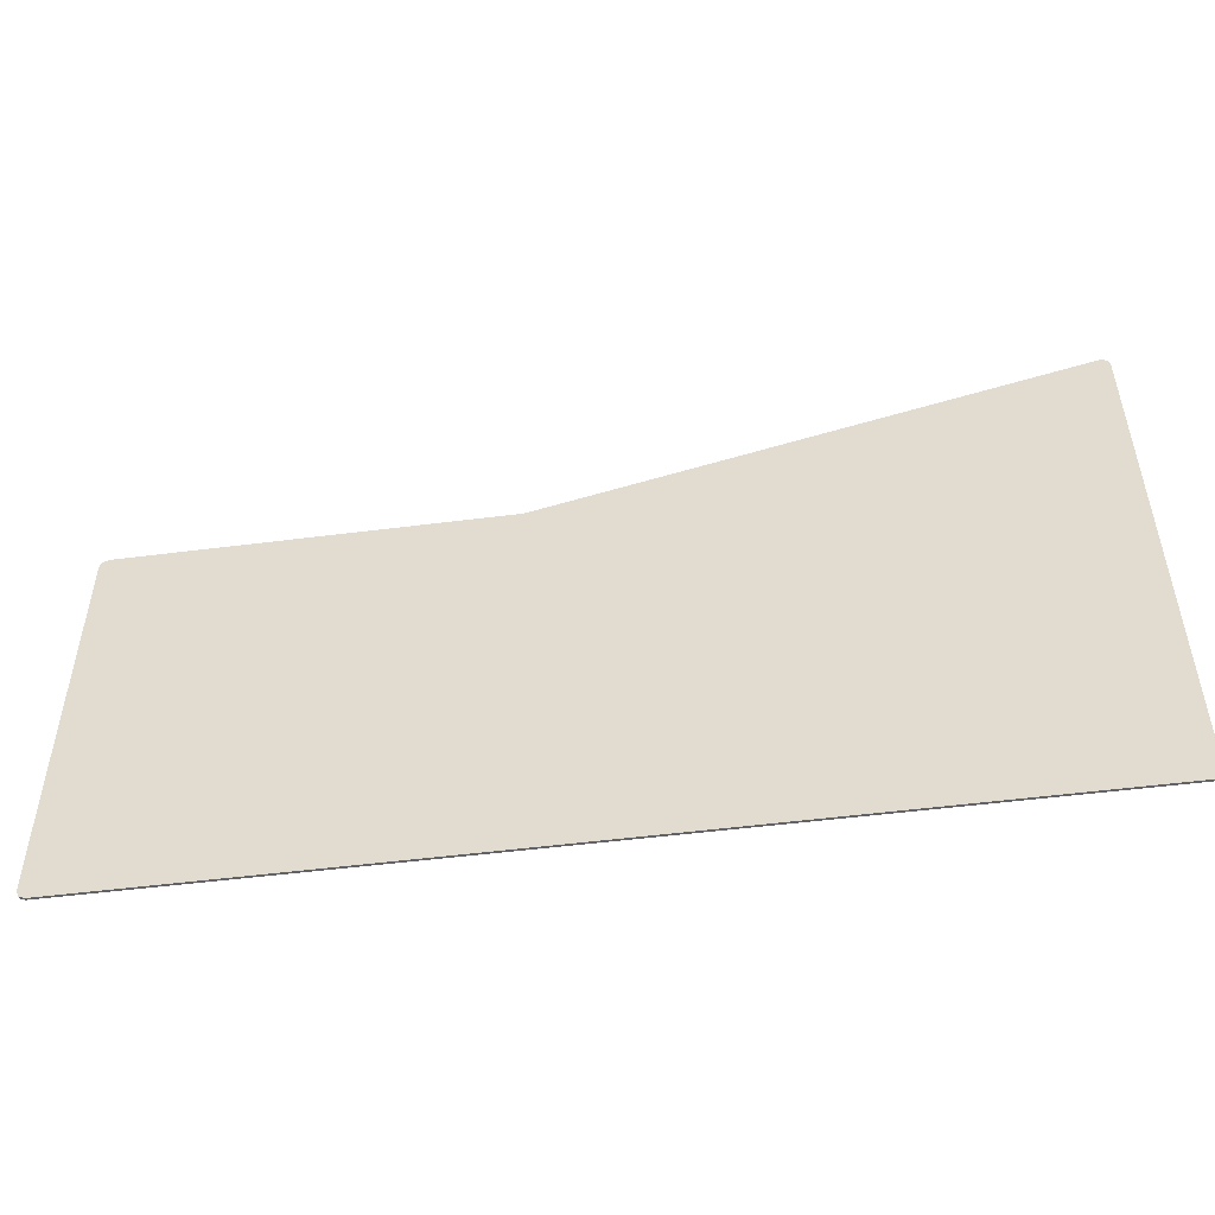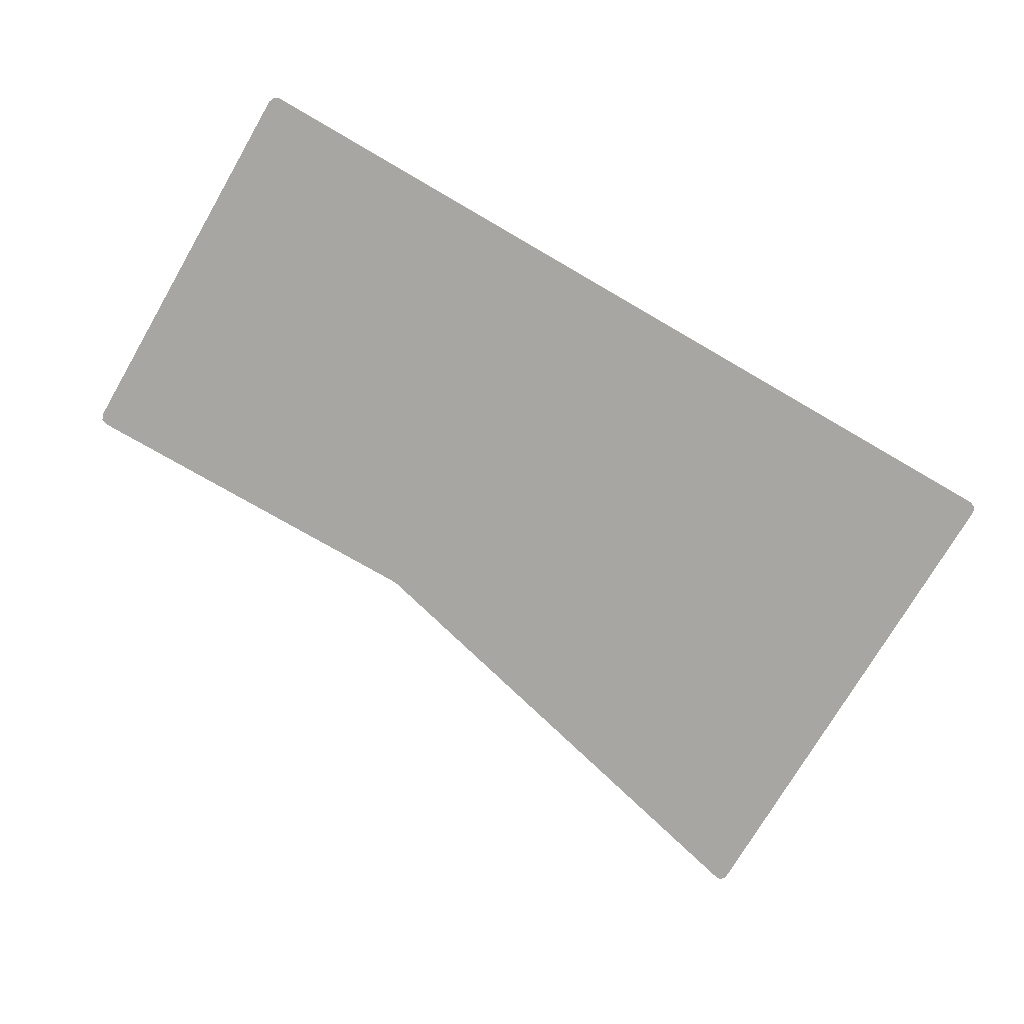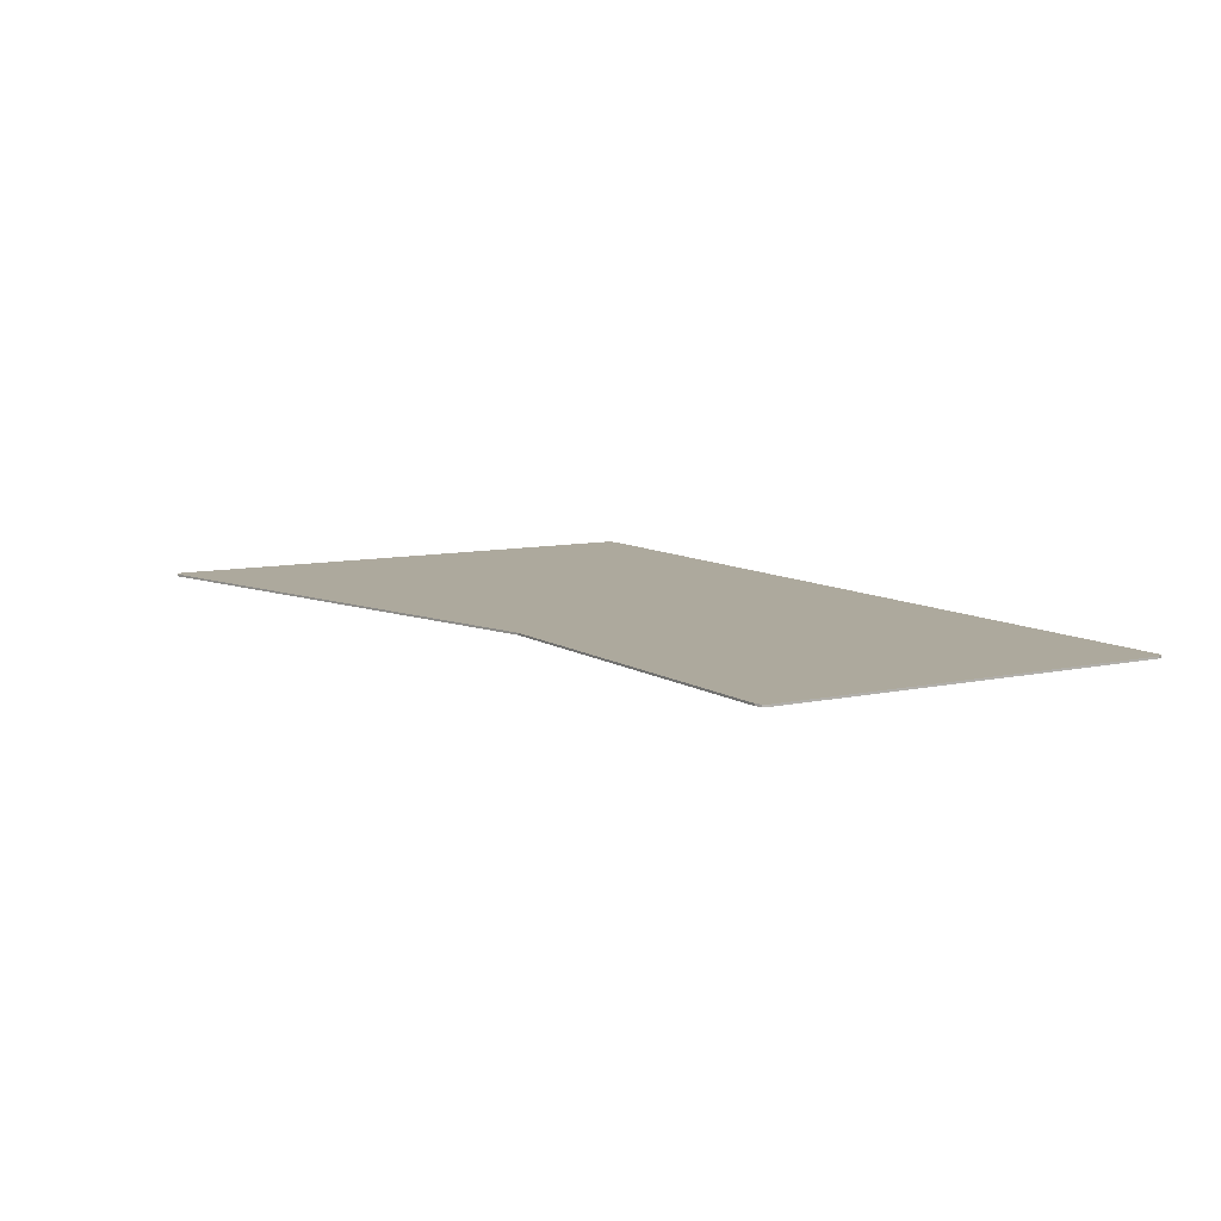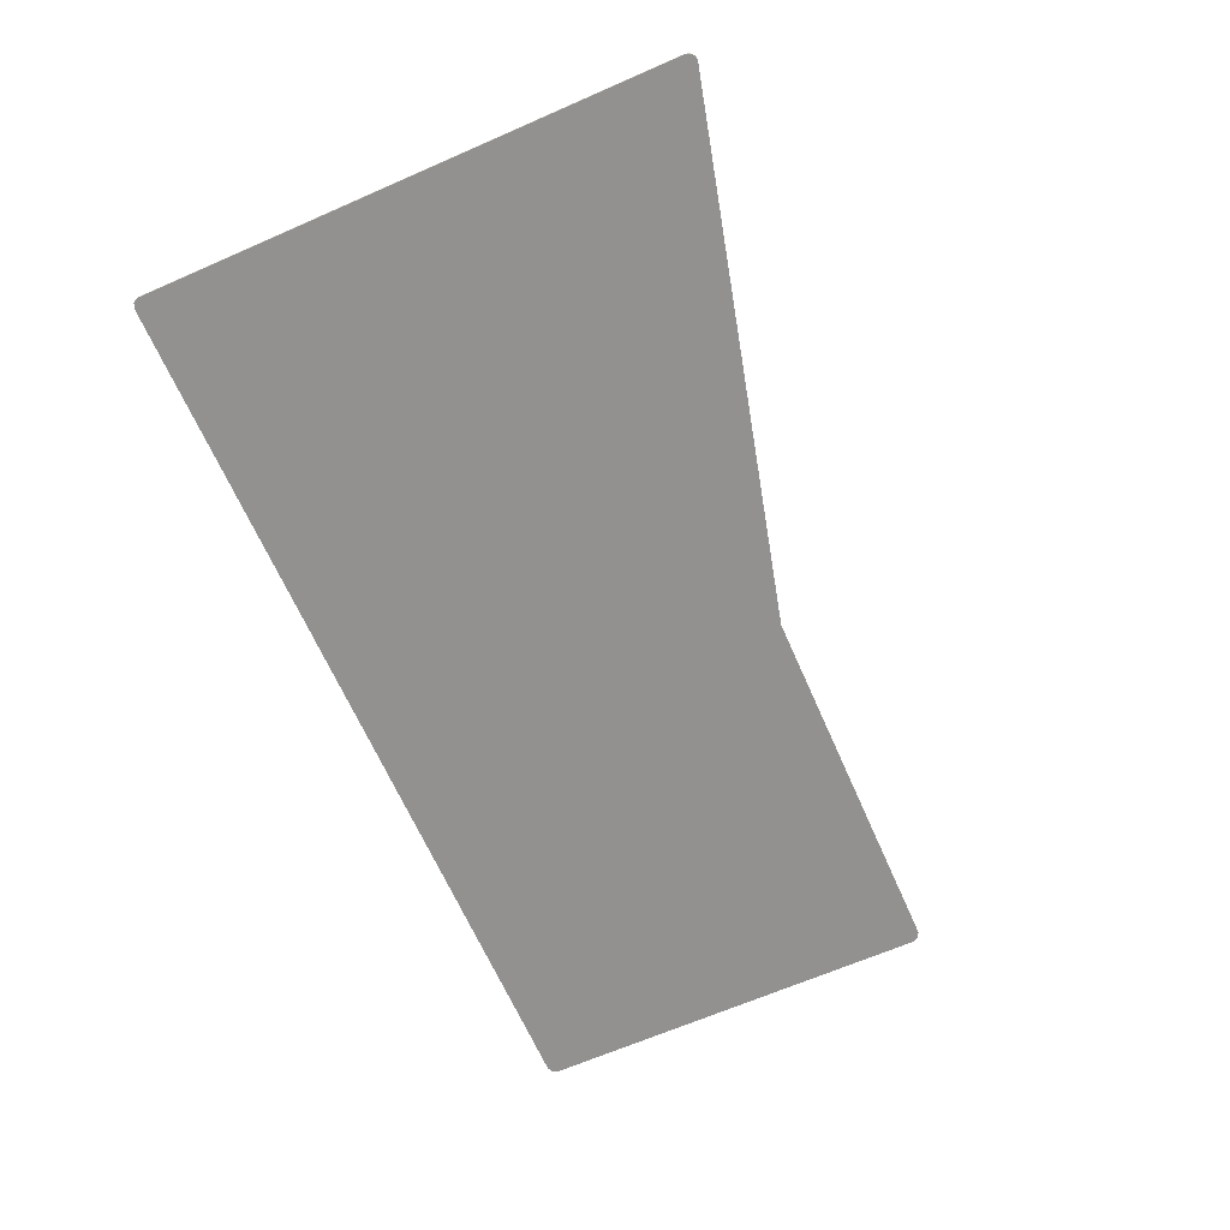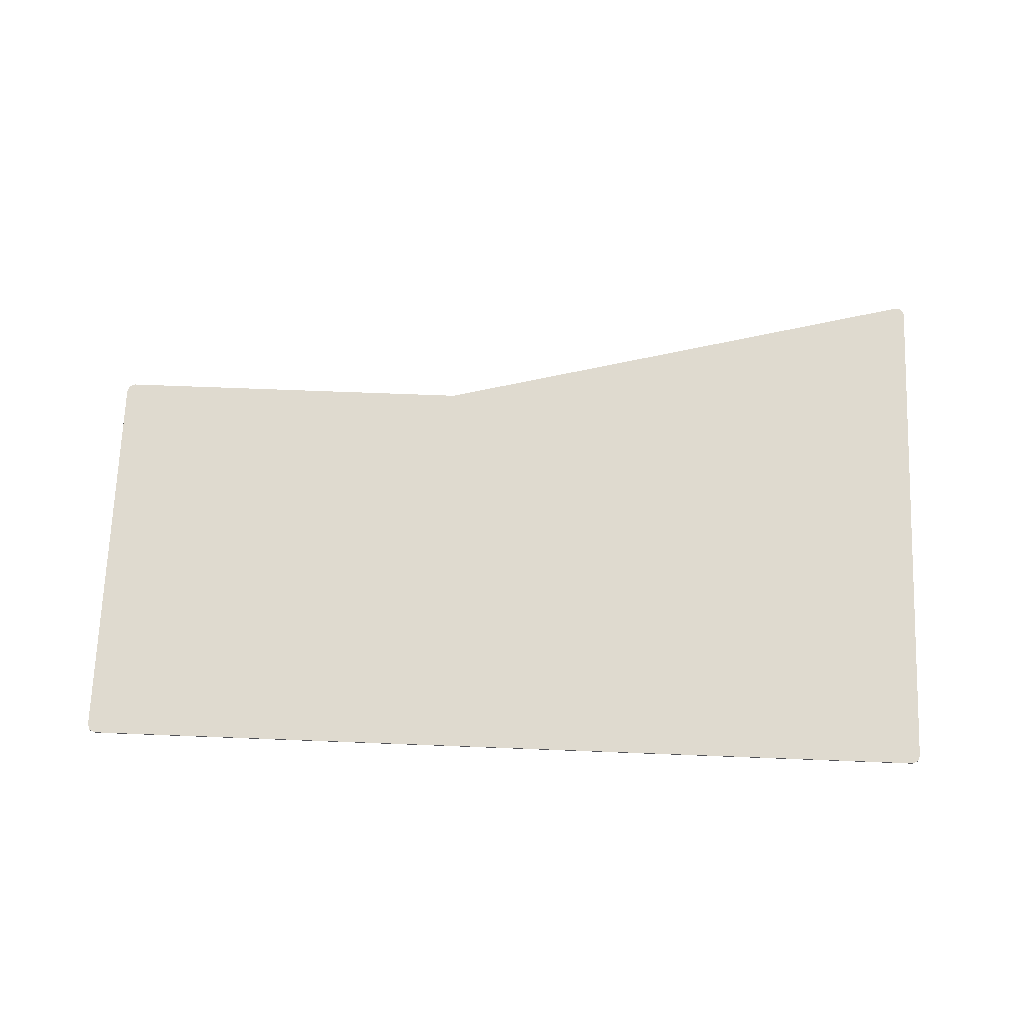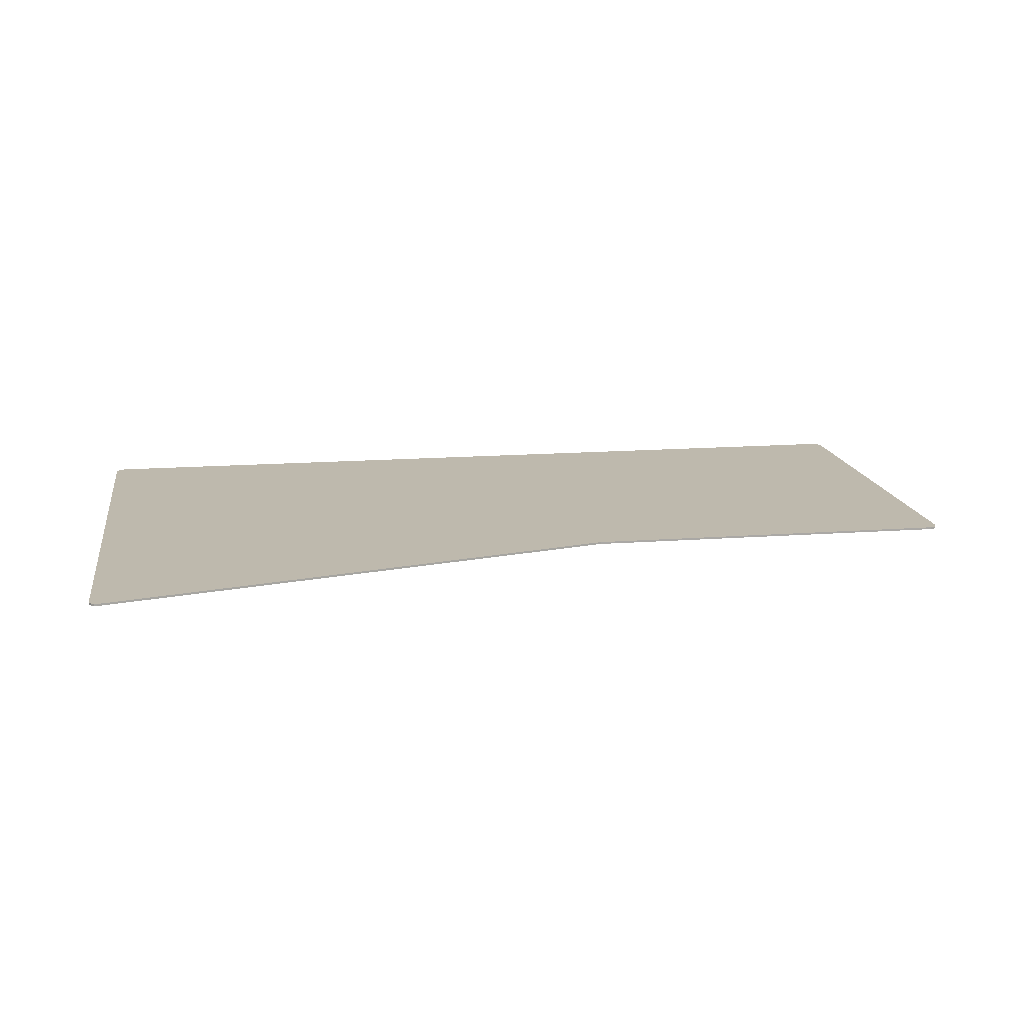
<metadata>
{"format":"obj","ext":"obj","renderer":"f3d","projection":"perspective","resolution":1024,"background":"white","views":[{"elev":-50.5,"azim":-172.0,"up":"+Z"},{"elev":-74.1,"azim":149.8,"up":"+Y"},{"elev":8.9,"azim":59.2,"up":"+Y"},{"elev":-66.1,"azim":-66.3,"up":"+Y"},{"elev":70.8,"azim":-177.8,"up":"+Y"},{"elev":15.2,"azim":-9.1,"up":"+Y"}]}
</metadata>
<code>
v -2.746 0 1.619
v -2.75 0 1.6
v -2.75 -0.0125 1.6
v -2.746 -0.0125 1.619
v -2.735 0 1.635
v -2.746 0 1.619
v -2.746 -0.0125 1.619
v -2.735 -0.0125 1.635
v -2.719 0 1.646
v -2.735 0 1.635
v -2.735 -0.0125 1.635
v -2.719 -0.0125 1.646
v -2.7 0 1.65
v -2.719 0 1.646
v -2.719 -0.0125 1.646
v -2.7 -0.0125 1.65
v -2.681 0 1.646
v -2.7 0 1.65
v -2.7 -0.0125 1.65
v -2.681 -0.0125 1.646
v -2.75 0 1.6
v -2.746 0 1.619
v -2.7 0 1.65
v -2.681 0 1.646
v -2.746 0 1.619
v -2.735 0 1.635
v -2.719 0 1.646
v -2.7 0 1.65
v -2.735 0 -1.635
v -2.75 0 -1.6
v -2.75 -0.0125 -1.6
v -2.735 -0.0125 -1.635
v -2.7 0 -1.65
v -2.735 0 -1.635
v -2.735 -0.0125 -1.635
v -2.7 -0.0125 -1.65
v -2.75 0 -1.6
v -2.735 0 -1.635
v -2.7 0 -1.65
v 0.45 0 0.85
v 0.4309 0 0.8538
v 0.4309 -0.0125 0.8538
v 0.45 -0.0125 0.85
v 2.735 0 -1.635
v 2.75 0 -1.6
v 2.75 -0.0125 -1.6
v 2.735 -0.0125 -1.635
v 2.7 0 -1.65
v 2.735 0 -1.635
v 2.735 -0.0125 -1.635
v 2.7 -0.0125 -1.65
v 2.75 0 -1.6
v 2.735 0 -1.635
v 2.7 0 -1.65
v 2.735 0 0.8354
v 2.75 0 0.8
v 2.75 -0.0125 0.8
v 2.735 -0.0125 0.8354
v 2.7 0 0.85
v 2.735 0 0.8354
v 2.735 -0.0125 0.8354
v 2.7 -0.0125 0.85
v 2.75 0 0.8
v 2.735 0 0.8354
v 2.7 0 0.85
v 2.7 0 -1.65
v 0.45 0 0.85
v 2.7 0 0.85
v 0.4309 0 0.8538
v -2.7 0 -1.65
v -2.75 0 1.6
v -2.681 0 1.646
v -2.7 0 -1.65
v -2.75 0 -1.6
v -2.75 0 1.6
v 2.75 0 0.8
v 2.75 0 -1.6
v 2.7 0 -1.65
v 2.7 0 0.85
v 2.7 0 -1.65
v -2.7 0 -1.65
v 0.4309 0 0.8538
v 0.45 0 0.85
v -2.681 0 1.646
v -2.681 -0.0125 1.646
v 0.4309 -0.0125 0.8538
v 0.4309 0 0.8538
v 2.7 0 0.85
v 0.45 0 0.85
v 0.45 -0.0125 0.85
v 2.7 -0.0125 0.85
v 2.75 -0.0125 -1.6
v 2.75 0 -1.6
v 2.75 0 0.8
v 2.75 -0.0125 0.8
v -2.7 0 -1.65
v 2.7 0 -1.65
v 2.7 -0.0125 -1.65
v -2.7 -0.0125 -1.65
v -2.75 0 -1.6
v -2.75 -0.0125 -1.6
v -2.75 -0.0125 1.6
v -2.75 0 1.6
v -1.11 -0.0125 -0.935
v -1.75 -0.0125 -0.85
v -2.39 -0.0125 -0.85
v -2.39 -0.0125 -0.935
v -2.39 -0.0125 -1.295
v -2.46 -0.0125 -1.33
v -1.04 -0.0125 -1.33
v -1.11 -0.0125 -1.295
v -1.11 -0.0125 -1.295
v -1.04 -0.0125 -1.33
v -1.04 -0.0125 -0.875
v -1.11 -0.0125 -0.935
v -1.11 -0.0125 0.07
v -1.11 -0.0125 -0.39
v -1.04 -0.0125 -0.875
v -1.04 -0.0125 0.13
v -1.04 -0.0125 -0.875
v -1.11 -0.0125 -0.39
v -1.11 -0.0125 -0.85
v -2.39 -0.0125 0.07
v -2.46 -0.0125 0.13
v -2.46 -0.0125 -0.875
v -2.39 -0.0125 -0.39
v -1.75 -0.0125 0.07
v -1.11 -0.0125 0.07
v -1.04 -0.0125 0.13
v -2.46 -0.0125 0.13
v -2.46 -0.0125 0.13
v -2.39 -0.0125 0.07
v -1.75 -0.0125 0.07
v -2.46 -0.0125 -0.875
v -2.39 -0.0125 -0.85
v -2.39 -0.0125 -0.39
v -2.39 -0.0125 -0.85
v -2.46 -0.0125 -0.875
v -2.39 -0.0125 -0.935
v -2.39 -0.0125 -0.935
v -2.46 -0.0125 -0.875
v -2.46 -0.0125 -1.33
v -2.39 -0.0125 -1.295
v -1.04 -0.0125 -0.875
v -1.11 -0.0125 -0.85
v -1.75 -0.0125 -0.85
v -1.11 -0.0125 -0.935
v -2.46 -0.0125 -1.33
v -2.46 -0.0125 -0.875
v -2.52 -0.0125 0.19
v -2.52 -0.0125 -1.39
v -2.52 -0.0125 0.19
v -2.46 -0.0125 -0.875
v -2.46 -0.0125 0.13
v -2.46 -0.0125 0.13
v -1.04 -0.0125 0.13
v -0.98 -0.0125 0.19
v -2.52 -0.0125 0.19
v -0.98 -0.0125 0.19
v -1.04 -0.0125 0.13
v -1.04 -0.0125 -0.875
v -1.04 -0.0125 -0.875
v -1.04 -0.0125 -1.33
v -0.98 -0.0125 -1.39
v -0.98 -0.0125 0.19
v -1.04 -0.0125 -1.33
v -2.46 -0.0125 -1.33
v -2.52 -0.0125 -1.39
v -0.98 -0.0125 -1.39
v -0.283 -0.0125 -1.416
v -0.98 -0.0125 -1.39
v -2.52 -0.0125 -1.39
v -2.7 -0.0125 -1.65
v 2.7 -0.0125 -1.65
v 2.533 -0.0125 -1.416
v -0.283 -0.0125 -1.416
v -2.7 -0.0125 -1.65
v -0.86 -0.0125 -0.62
v -0.283 -0.0125 -0.744
v 2.533 -0.0125 -0.744
v 2.66 -0.0125 -0.62
v 2.66 -0.0125 -0.62
v 2.533 -0.0125 -0.744
v 2.533 -0.0125 -1.416
v 2.7 -0.0125 -1.65
v 2.66 -0.0125 0.26
v 2.66 -0.0125 -0.62
v 2.7 -0.0125 -1.65
v 2.7 -0.0125 0.85
v 2.7 -0.0125 0.85
v 0.45 -0.0125 0.85
v -0.86 -0.0125 0.26
v 2.66 -0.0125 0.26
v 2.7 -0.0125 -1.65
v 2.75 -0.0125 -1.6
v 2.75 -0.0125 0.8
v 2.7 -0.0125 0.85
v -2.75 -0.0125 -1.6
v -2.7 -0.0125 -1.65
v -2.75 -0.0125 1.6
v 2.75 -0.0125 0.8
v 2.735 -0.0125 0.8354
v 2.7 -0.0125 0.85
v -2.75 -0.0125 1.6
v -2.746 -0.0125 1.619
v -2.7 -0.0125 1.65
v -2.681 -0.0125 1.646
v -2.746 -0.0125 1.619
v -2.735 -0.0125 1.635
v -2.719 -0.0125 1.646
v -2.7 -0.0125 1.65
v 2.75 -0.0125 -1.6
v 2.735 -0.0125 -1.635
v 2.7 -0.0125 -1.65
v -2.75 -0.0125 -1.6
v -2.735 -0.0125 -1.635
v -2.7 -0.0125 -1.65
v -2.681 -0.0125 1.646
v -2.75 -0.0125 1.6
v -2.52 -0.0125 0.19
v -0.98 -0.0125 0.19
v -2.52 -0.0125 -1.39
v -2.52 -0.0125 0.19
v -2.75 -0.0125 1.6
v -2.7 -0.0125 -1.65
v 0.45 -0.0125 0.85
v 0.4309 -0.0125 0.8538
v -0.86 -0.0125 0.26
v -0.86 -0.0125 0.26
v 0.4309 -0.0125 0.8538
v -2.681 -0.0125 1.646
v -0.98 -0.0125 0.19
v -0.86 -0.0125 0.26
v -2.681 -0.0125 1.646
v -0.98 -0.0125 -1.39
v -0.86 -0.0125 -0.62
v -0.86 -0.0125 0.26
v -0.98 -0.0125 0.19
v -0.86 -0.0125 -0.62
v -0.98 -0.0125 -1.39
v -0.283 -0.0125 -1.416
v -0.283 -0.0125 -0.744
g mesh7069955
f 1 2 3
f 3 4 1
f 5 6 7
f 7 8 5
f 9 10 11
f 11 12 9
f 13 14 15
f 15 16 13
f 17 18 19
f 19 20 17
g mesh7069957
f 21 22 23
f 23 24 21
f 25 26 27
f 27 28 25
g mesh7069959
f 29 31 30
f 31 29 32
f 33 35 34
f 35 33 36
g mesh7069961
f 37 39 38
f 40 41 42
f 42 43 40
g mesh7069964
f 44 45 46
f 46 47 44
f 48 49 50
f 50 51 48
g mesh7069966
f 52 53 54
g mesh7069968
f 55 57 56
f 57 55 58
f 59 61 60
f 61 59 62
g mesh7069970
f 63 65 64
f 66 67 68
f 69 70 71
f 71 72 69
f 73 74 75
f 76 77 78
f 78 79 76
f 80 81 82
f 82 83 80
f 84 85 86
f 86 87 84
f 88 89 90
f 90 91 88
f 92 93 94
f 94 95 92
f 96 97 98
f 98 99 96
f 100 101 102
f 102 103 100
g mesh7069972
f 104 105 106
f 106 107 104
f 108 109 110
f 110 111 108
f 112 113 114
f 114 115 112
f 116 117 118
f 118 119 116
f 120 121 122
f 123 124 125
f 125 126 123
f 127 128 129
f 129 130 127
f 131 132 133
f 134 135 136
f 137 138 139
f 140 141 142
f 142 143 140
f 144 145 146
f 146 147 144
g mesh7069973
f 148 149 150
f 150 151 148
f 152 153 154
f 155 156 157
f 157 158 155
f 159 160 161
f 162 163 164
f 164 165 162
g mesh7069974
f 166 167 168
f 168 169 166
f 170 171 172
f 172 173 170
f 174 175 176
f 176 177 174
f 178 179 180
f 180 181 178
f 182 183 184
f 184 185 182
f 186 187 188
f 188 189 186
f 190 191 192
f 192 193 190
f 194 195 196
f 196 197 194
f 198 199 200
g mesh7069976
f 201 202 203
g mesh7069978
f 204 206 205
f 206 204 207
f 208 210 209
f 210 208 211
g mesh7069980
f 212 214 213
g mesh7069982
f 215 216 217
f 218 219 220
f 220 221 218
f 222 223 224
f 224 225 222
f 226 227 228
f 229 230 231
f 232 233 234
f 235 236 237
f 237 238 235
f 239 240 241
f 241 242 239

</code>
